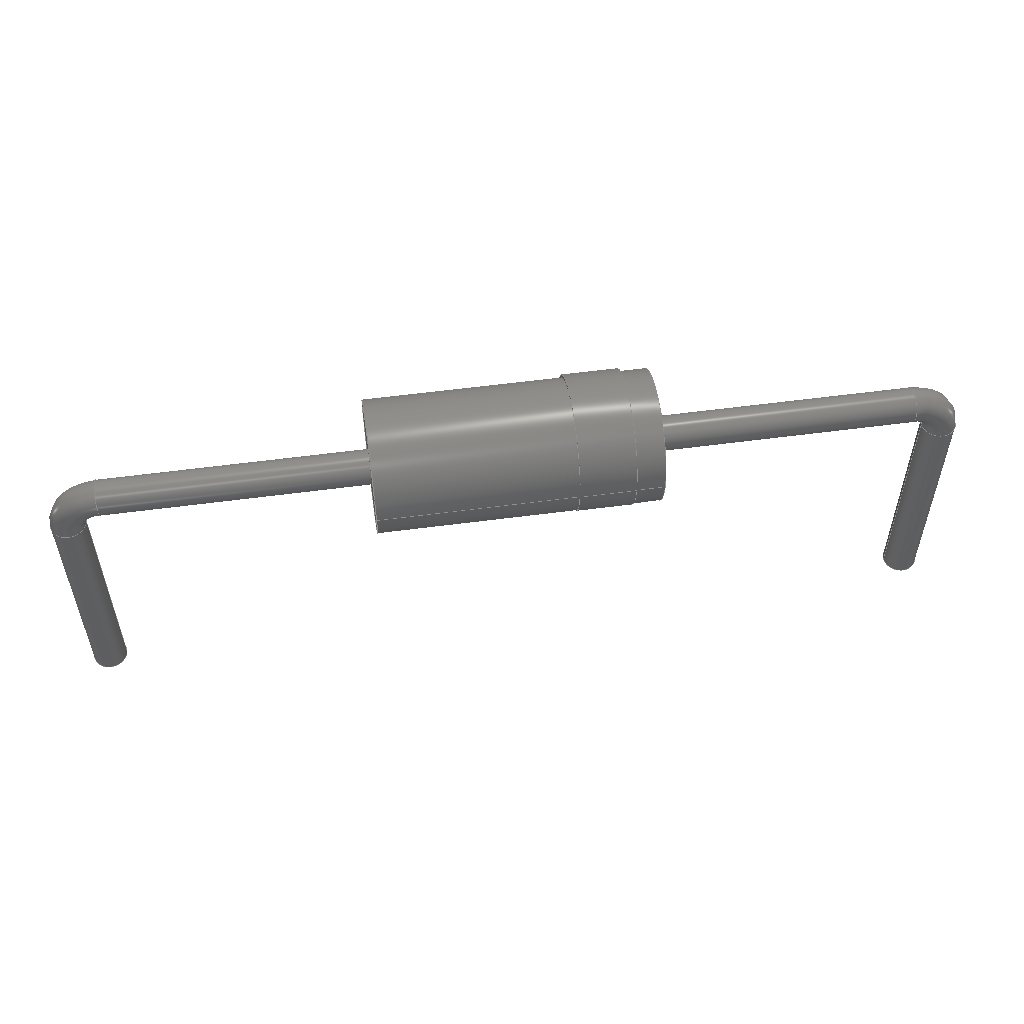
<metadata>
{"format":"step","ext":"step","renderer":"f3d","projection":"perspective","resolution":1024,"background":"white","views":[{"elev":53.5,"azim":171.7,"up":"+Z"}]}
</metadata>
<code>
ISO-10303-21;
DATA;
#1=APPLICATION_PROTOCOL_DEFINITION('international standard','automotive_design',2000,#2);
#2=APPLICATION_CONTEXT('core data for automotive mechanical design processes');
#3=SHAPE_DEFINITION_REPRESENTATION(#4,#10);
#4=PRODUCT_DEFINITION_SHAPE('','',#5);
#5=PRODUCT_DEFINITION('design','',#6,#9);
#6=PRODUCT_DEFINITION_FORMATION('','',#7);
#7=PRODUCT('Horizontal, 12.7 mm','Horizontal, 12.7 mm','',(#8));
#8=PRODUCT_CONTEXT('',#2,'mechanical');
#9=PRODUCT_DEFINITION_CONTEXT('part definition',#2,'design');
#10=ADVANCED_BREP_SHAPE_REPRESENTATION('',(#11,#15),#339);
#11=AXIS2_PLACEMENT_3D('',#12,#13,#14);
#12=CARTESIAN_POINT('',(0,0,0));
#13=DIRECTION('',(0,0,1));
#14=DIRECTION('',(1,0,0));
#15=MANIFOLD_SOLID_BREP('',#16);
#16=CLOSED_SHELL('',(#17,#48,#65,#79,#100,#108,#127,#142,#198,#208,#228,#240,#247,#263,#315,#333));
#17=ADVANCED_FACE('',(#18),#45,.T.);
#18=FACE_BOUND('',#19,.T.);
#19=EDGE_LOOP('',(#20,#29,#35,#36,#43));
#20=ORIENTED_EDGE('',*,*,#21,.T.);
#21=EDGE_CURVE('',#22,#24,#26,.T.);
#22=VERTEX_POINT('',#23);
#23=CARTESIAN_POINT('',(-0.8195,0.9525,0.9525));
#24=VERTEX_POINT('',#25);
#25=CARTESIAN_POINT('',(2.033,0.9525,0.9525));
#26=LINE('',#27,#28);
#27=CARTESIAN_POINT('',(-2.033,0.9525,0.9525));
#28=VECTOR('',#14,1);
#29=ORIENTED_EDGE('',*,*,#30,.F.);
#30=EDGE_CURVE('',#24,#24,#31,.T.);
#31=CIRCLE('',#32,0.9525);
#32=AXIS2_PLACEMENT_3D('',#33,#14,#34);
#33=CARTESIAN_POINT('',(2.033,0,0.9525));
#34=DIRECTION('',(0,1,0));
#35=ORIENTED_EDGE('',*,*,#21,.F.);
#36=ORIENTED_EDGE('',*,*,#37,.T.);
#37=EDGE_CURVE('',#22,#38,#40,.T.);
#38=VERTEX_POINT('',#39);
#39=CARTESIAN_POINT('',(-0.8195,-1.796e-16,0));
#40=CIRCLE('',#41,0.9525);
#41=AXIS2_PLACEMENT_3D('',#42,#14,#34);
#42=CARTESIAN_POINT('',(-0.8195,0,0.9525));
#43=ORIENTED_EDGE('',*,*,#44,.T.);
#44=EDGE_CURVE('',#38,#22,#40,.T.);
#45=CYLINDRICAL_SURFACE('',#46,0.9525);
#46=AXIS2_PLACEMENT_3D('',#47,#14,#34);
#47=CARTESIAN_POINT('',(-2.033,0,0.9525));
#48=ADVANCED_FACE('',(#49,#60),#64,.T.);
#49=FACE_BOUND('',#50,.T.);
#50=EDGE_LOOP('',(#51,#58));
#51=ORIENTED_EDGE('',*,*,#52,.T.);
#52=EDGE_CURVE('',#38,#53,#55,.T.);
#53=VERTEX_POINT('',#54);
#54=CARTESIAN_POINT('',(-0.8195,0.9775,0.9775));
#55=CIRCLE('',#56,0.9775);
#56=AXIS2_PLACEMENT_3D('',#57,#14,#34);
#57=CARTESIAN_POINT('',(-0.8195,0,0.9775));
#58=ORIENTED_EDGE('',*,*,#59,.T.);
#59=EDGE_CURVE('',#53,#38,#55,.T.);
#60=FACE_BOUND('',#61,.T.);
#61=EDGE_LOOP('',(#62,#63));
#62=ORIENTED_EDGE('',*,*,#44,.F.);
#63=ORIENTED_EDGE('',*,*,#37,.F.);
#64=PLANE('',#56);
#65=ADVANCED_FACE('',(#66,#69),#78,.T.);
#66=FACE_BOUND('',#67,.T.);
#67=EDGE_LOOP('',(#68));
#68=ORIENTED_EDGE('',*,*,#30,.T.);
#69=FACE_BOUND('',#70,.T.);
#70=EDGE_LOOP('',(#71));
#71=ORIENTED_EDGE('',*,*,#72,.F.);
#72=EDGE_CURVE('',#73,#73,#75,.T.);
#73=VERTEX_POINT('',#74);
#74=CARTESIAN_POINT('',(2.033,0,0.7));
#75=CIRCLE('',#76,0.2525);
#76=AXIS2_PLACEMENT_3D('',#33,#14,#77);
#77=DIRECTION('',(0,0,-1));
#78=PLANE('',#32);
#79=ADVANCED_FACE('',(#80),#99,.T.);
#80=FACE_BOUND('',#81,.T.);
#81=EDGE_LOOP('',(#82,#87,#88,#94));
#82=ORIENTED_EDGE('',*,*,#83,.T.);
#83=EDGE_CURVE('',#84,#53,#86,.T.);
#84=VERTEX_POINT('',#85);
#85=CARTESIAN_POINT('',(-1.619,0.9775,0.9775));
#86=LINE('',#85,#28);
#87=ORIENTED_EDGE('',*,*,#52,.F.);
#88=ORIENTED_EDGE('',*,*,#89,.F.);
#89=EDGE_CURVE('',#90,#38,#92,.T.);
#90=VERTEX_POINT('',#91);
#91=CARTESIAN_POINT('',(-1.619,-1.796e-16,0));
#92=LINE('',#93,#28);
#93=CARTESIAN_POINT('',(-2.033,0,1.11e-16));
#94=ORIENTED_EDGE('',*,*,#95,.T.);
#95=EDGE_CURVE('',#90,#84,#96,.T.);
#96=CIRCLE('',#97,0.9775);
#97=AXIS2_PLACEMENT_3D('',#98,#14,#34);
#98=CARTESIAN_POINT('',(-1.619,0,0.9775));
#99=CYLINDRICAL_SURFACE('',#97,0.9775);
#100=ADVANCED_FACE('',(#101),#99,.T.);
#101=FACE_BOUND('',#102,.T.);
#102=EDGE_LOOP('',(#103,#104,#105,#107));
#103=ORIENTED_EDGE('',*,*,#59,.F.);
#104=ORIENTED_EDGE('',*,*,#83,.F.);
#105=ORIENTED_EDGE('',*,*,#106,.T.);
#106=EDGE_CURVE('',#84,#90,#96,.T.);
#107=ORIENTED_EDGE('',*,*,#89,.T.);
#108=ADVANCED_FACE('',(#109),#124,.T.);
#109=FACE_BOUND('',#110,.T.);
#110=EDGE_LOOP('',(#111,#112,#118,#123));
#111=ORIENTED_EDGE('',*,*,#72,.T.);
#112=ORIENTED_EDGE('',*,*,#113,.T.);
#113=EDGE_CURVE('',#73,#114,#116,.T.);
#114=VERTEX_POINT('',#115);
#115=CARTESIAN_POINT('',(5.85,0,0.7));
#116=LINE('',#117,#28);
#117=CARTESIAN_POINT('',(-5.85,0,0.7));
#118=ORIENTED_EDGE('',*,*,#119,.F.);
#119=EDGE_CURVE('',#114,#114,#120,.T.);
#120=CIRCLE('',#121,0.2525);
#121=AXIS2_PLACEMENT_3D('',#122,#14,#77);
#122=CARTESIAN_POINT('',(5.85,0,0.9525));
#123=ORIENTED_EDGE('',*,*,#113,.F.);
#124=CYLINDRICAL_SURFACE('',#125,0.2525);
#125=AXIS2_PLACEMENT_3D('',#126,#14,#77);
#126=CARTESIAN_POINT('',(-5.85,0,0.9525));
#127=ADVANCED_FACE('',(#128,#130),#141,.F.);
#128=FACE_BOUND('',#129,.F.);
#129=EDGE_LOOP('',(#94,#105));
#130=FACE_BOUND('',#131,.F.);
#131=EDGE_LOOP('',(#132,#139));
#132=ORIENTED_EDGE('',*,*,#133,.F.);
#133=EDGE_CURVE('',#90,#134,#136,.T.);
#134=VERTEX_POINT('',#135);
#135=CARTESIAN_POINT('',(-1.619,0.9525,0.9525));
#136=CIRCLE('',#137,0.9525);
#137=AXIS2_PLACEMENT_3D('',#138,#14,#34);
#138=CARTESIAN_POINT('',(-1.619,0,0.9525));
#139=ORIENTED_EDGE('',*,*,#140,.F.);
#140=EDGE_CURVE('',#134,#90,#136,.T.);
#141=PLANE('',#97);
#142=ADVANCED_FACE('',(#143),#167,.T.);
#143=FACE_BOUND('',#144,.T.);
#144=EDGE_LOOP('',(#145,#157,#165,#166));
#145=ORIENTED_EDGE('',*,*,#146,.T.);
#146=EDGE_CURVE('',#114,#147,#149,.T.);
#147=VERTEX_POINT('',#148);
#148=CARTESIAN_POINT('',(6.098,0,0.4525));
#149=( BOUNDED_CURVE() B_SPLINE_CURVE(6,(#150,#151,#152,#153,#154,#155,#156),.UNSPECIFIED.,.F.,.F.) B_SPLINE_CURVE_WITH_KNOTS((7,7),(4.712,6.283),.PIECEWISE_BEZIER_KNOTS.) CURVE()GEOMETRIC_REPRESENTATION_ITEM() RATIONAL_B_SPLINE_CURVE((1.669,1.669,1.669,1.669,1.669,1.669,1.669)) REPRESENTATION_ITEM('') );
#150=CARTESIAN_POINT('',(5.85,-3.092e-17,0.7));
#151=CARTESIAN_POINT('',(5.915,-3.092e-17,0.7));
#152=CARTESIAN_POINT('',(5.98,-3.092e-17,0.6796));
#153=CARTESIAN_POINT('',(6.036,-3.092e-17,0.6389));
#154=CARTESIAN_POINT('',(6.077,-3.092e-17,0.5821));
#155=CARTESIAN_POINT('',(6.098,-3.092e-17,0.5173));
#156=CARTESIAN_POINT('',(6.098,-3.092e-17,0.4525));
#157=ORIENTED_EDGE('',*,*,#158,.F.);
#158=EDGE_CURVE('',#147,#147,#159,.T.);
#159=( BOUNDED_CURVE() B_SPLINE_CURVE(6,(#156,#160,#161,#162,#163,#164,#156),.UNSPECIFIED.,.T.,.F.) B_SPLINE_CURVE_WITH_KNOTS((1,6,6,1),(-6.283,0,6.283,12.57),.UNSPECIFIED.)CURVE() GEOMETRIC_REPRESENTATION_ITEM() RATIONAL_B_SPLINE_CURVE((1.669,1.037,1.038,0.8535,1.038,1.037,1.669)) REPRESENTATION_ITEM('') );
#160=CARTESIAN_POINT('',(6.098,0.4195,0.4525));
#161=CARTESIAN_POINT('',(6.616,0.4798,0.4525));
#162=CARTESIAN_POINT('',(7.044,8.733e-16,0.4525));
#163=CARTESIAN_POINT('',(6.616,-0.4798,0.4525));
#164=CARTESIAN_POINT('',(6.098,-0.4195,0.4525));
#165=ORIENTED_EDGE('',*,*,#146,.F.);
#166=ORIENTED_EDGE('',*,*,#119,.T.);
#167=( BOUNDED_SURFACE() B_SPLINE_SURFACE(6,6,((#150,#151,#152,#153,#154,#155,#156),(#168,#169,#170,#171,#172,#173,#160),(#174,#175,#176,#177,#178,#179,#161),(#180,#181,#182,#183,#184,#185,#162),(#186,#187,#188,#189,#190,#191,#163),(#192,#193,#194,#195,#196,#197,#164),(#150,#151,#152,#153,#154,#155,#156)),.UNSPECIFIED.,.T.,.F.,.F.) B_SPLINE_SURFACE_WITH_KNOTS((1,6,6,1),(7,7),(-6.283,0,6.283,12.57),(4.712,6.283),.UNSPECIFIED.) GEOMETRIC_REPRESENTATION_ITEM()RATIONAL_B_SPLINE_SURFACE(((1.669,1.669,1.669,1.669,1.669,1.669,1.669),(1.037,1.037,1.037,1.037,1.037,1.037,1.037),(1.038,1.038,1.038,1.038,1.038,1.038,1.038),(0.8535,0.8535,0.8535,0.8535,0.8535,0.8535,0.8535),(1.038,1.038,1.038,1.038,1.038,1.038,1.038),(1.037,1.037,1.037,1.037,1.037,1.037,1.037),(1.669,1.669,1.669,1.669,1.669,1.669,1.669))) REPRESENTATION_ITEM('') SURFACE() );
#168=CARTESIAN_POINT('',(5.85,0.4195,0.7));
#169=CARTESIAN_POINT('',(5.915,0.4195,0.7));
#170=CARTESIAN_POINT('',(5.98,0.4195,0.6796));
#171=CARTESIAN_POINT('',(6.036,0.4195,0.6389));
#172=CARTESIAN_POINT('',(6.077,0.4195,0.5821));
#173=CARTESIAN_POINT('',(6.098,0.4195,0.5173));
#174=CARTESIAN_POINT('',(5.85,0.4798,1.219));
#175=CARTESIAN_POINT('',(6.051,0.4798,1.219));
#176=CARTESIAN_POINT('',(6.251,0.4798,1.156));
#177=CARTESIAN_POINT('',(6.427,0.4798,1.03));
#178=CARTESIAN_POINT('',(6.553,0.4798,0.8537));
#179=CARTESIAN_POINT('',(6.616,0.4798,0.6531));
#180=CARTESIAN_POINT('',(5.85,8.733e-16,1.647));
#181=CARTESIAN_POINT('',(6.163,8.733e-16,1.647));
#182=CARTESIAN_POINT('',(6.475,8.733e-16,1.548));
#183=CARTESIAN_POINT('',(6.749,8.733e-16,1.352));
#184=CARTESIAN_POINT('',(6.946,8.733e-16,1.078));
#185=CARTESIAN_POINT('',(7.044,8.733e-16,0.7651));
#186=CARTESIAN_POINT('',(5.85,-0.4798,1.219));
#187=CARTESIAN_POINT('',(6.051,-0.4798,1.219));
#188=CARTESIAN_POINT('',(6.251,-0.4798,1.156));
#189=CARTESIAN_POINT('',(6.427,-0.4798,1.03));
#190=CARTESIAN_POINT('',(6.553,-0.4798,0.8537));
#191=CARTESIAN_POINT('',(6.616,-0.4798,0.6531));
#192=CARTESIAN_POINT('',(5.85,-0.4195,0.7));
#193=CARTESIAN_POINT('',(5.915,-0.4195,0.7));
#194=CARTESIAN_POINT('',(5.98,-0.4195,0.6796));
#195=CARTESIAN_POINT('',(6.036,-0.4195,0.6389));
#196=CARTESIAN_POINT('',(6.077,-0.4195,0.5821));
#197=CARTESIAN_POINT('',(6.098,-0.4195,0.5173));
#198=ADVANCED_FACE('',(#199),#45,.T.);
#199=FACE_BOUND('',#200,.T.);
#200=EDGE_LOOP('',(#139,#201,#204,#207,#132));
#201=ORIENTED_EDGE('',*,*,#202,.F.);
#202=EDGE_CURVE('',#203,#134,#26,.T.);
#203=VERTEX_POINT('',#27);
#204=ORIENTED_EDGE('',*,*,#205,.T.);
#205=EDGE_CURVE('',#203,#203,#206,.T.);
#206=CIRCLE('',#46,0.9525);
#207=ORIENTED_EDGE('',*,*,#202,.T.);
#208=ADVANCED_FACE('',(#209),#225,.T.);
#209=FACE_BOUND('',#210,.T.);
#210=EDGE_LOOP('',(#211,#217,#223,#224));
#211=ORIENTED_EDGE('',*,*,#212,.T.);
#212=EDGE_CURVE('',#147,#213,#215,.T.);
#213=VERTEX_POINT('',#214);
#214=CARTESIAN_POINT('',(6.098,-6.184e-17,-3));
#215=LINE('',#148,#216);
#216=VECTOR('',#77,1);
#217=ORIENTED_EDGE('',*,*,#218,.F.);
#218=EDGE_CURVE('',#213,#213,#219,.T.);
#219=CIRCLE('',#220,0.2525);
#220=AXIS2_PLACEMENT_3D('',#221,#77,#222);
#221=CARTESIAN_POINT('',(6.35,0,-3));
#222=DIRECTION('',(-1,0,0));
#223=ORIENTED_EDGE('',*,*,#212,.F.);
#224=ORIENTED_EDGE('',*,*,#158,.T.);
#225=CYLINDRICAL_SURFACE('',#226,0.2525);
#226=AXIS2_PLACEMENT_3D('',#227,#77,#222);
#227=CARTESIAN_POINT('',(6.35,0,0.4525));
#228=ADVANCED_FACE('',(#229,#231),#239,.F.);
#229=FACE_BOUND('',#230,.F.);
#230=EDGE_LOOP('',(#204));
#231=FACE_BOUND('',#232,.F.);
#232=EDGE_LOOP('',(#233));
#233=ORIENTED_EDGE('',*,*,#234,.F.);
#234=EDGE_CURVE('',#235,#235,#237,.T.);
#235=VERTEX_POINT('',#236);
#236=CARTESIAN_POINT('',(-2.033,0,0.7));
#237=CIRCLE('',#238,0.2525);
#238=AXIS2_PLACEMENT_3D('',#47,#14,#77);
#239=PLANE('',#46);
#240=ADVANCED_FACE('',(#241),#244,.T.);
#241=FACE_BOUND('',#242,.T.);
#242=EDGE_LOOP('',(#243));
#243=ORIENTED_EDGE('',*,*,#218,.T.);
#244=PLANE('',#245);
#245=AXIS2_PLACEMENT_3D('',#246,#77,#222);
#246=CARTESIAN_POINT('',(6.35,2.142e-17,-3));
#247=ADVANCED_FACE('',(#248),#124,.T.);
#248=FACE_BOUND('',#249,.T.);
#249=EDGE_LOOP('',(#250,#260,#233,#262));
#250=ORIENTED_EDGE('',*,*,#251,.T.);
#251=EDGE_CURVE('',#252,#252,#253,.T.);
#252=VERTEX_POINT('',#117);
#253=( BOUNDED_CURVE() B_SPLINE_CURVE(6,(#254,#255,#256,#257,#258,#259,#254),.UNSPECIFIED.,.T.,.F.) B_SPLINE_CURVE_WITH_KNOTS((1,6,6,1),(-6.283,0,6.283,12.57),.UNSPECIFIED.)CURVE() GEOMETRIC_REPRESENTATION_ITEM() RATIONAL_B_SPLINE_CURVE((1.669,1.037,1.038,0.8535,1.038,1.037,1.669)) REPRESENTATION_ITEM('') );
#254=CARTESIAN_POINT('',(-5.85,-3.092e-17,0.7));
#255=CARTESIAN_POINT('',(-5.85,0.4195,0.7));
#256=CARTESIAN_POINT('',(-5.85,0.4798,1.219));
#257=CARTESIAN_POINT('',(-5.85,8.733e-16,1.647));
#258=CARTESIAN_POINT('',(-5.85,-0.4798,1.219));
#259=CARTESIAN_POINT('',(-5.85,-0.4195,0.7));
#260=ORIENTED_EDGE('',*,*,#261,.T.);
#261=EDGE_CURVE('',#252,#235,#116,.T.);
#262=ORIENTED_EDGE('',*,*,#261,.F.);
#263=ADVANCED_FACE('',(#264),#284,.T.);
#264=FACE_BOUND('',#265,.T.);
#265=EDGE_LOOP('',(#266,#277,#278,#279));
#266=ORIENTED_EDGE('',*,*,#267,.T.);
#267=EDGE_CURVE('',#268,#252,#270,.T.);
#268=VERTEX_POINT('',#269);
#269=CARTESIAN_POINT('',(-6.098,0,0.4525));
#270=( BOUNDED_CURVE() B_SPLINE_CURVE(6,(#271,#272,#273,#274,#275,#276,#254),.UNSPECIFIED.,.F.,.F.) B_SPLINE_CURVE_WITH_KNOTS((7,7),(3.142,4.712),.PIECEWISE_BEZIER_KNOTS.) CURVE()GEOMETRIC_REPRESENTATION_ITEM() RATIONAL_B_SPLINE_CURVE((1.669,1.669,1.669,1.669,1.669,1.669,1.669)) REPRESENTATION_ITEM('') );
#271=CARTESIAN_POINT('',(-6.098,-3.092e-17,0.4525));
#272=CARTESIAN_POINT('',(-6.098,-3.092e-17,0.5173));
#273=CARTESIAN_POINT('',(-6.077,-3.092e-17,0.5821));
#274=CARTESIAN_POINT('',(-6.036,-3.092e-17,0.6389));
#275=CARTESIAN_POINT('',(-5.98,-3.092e-17,0.6796));
#276=CARTESIAN_POINT('',(-5.915,-3.092e-17,0.7));
#277=ORIENTED_EDGE('',*,*,#251,.F.);
#278=ORIENTED_EDGE('',*,*,#267,.F.);
#279=ORIENTED_EDGE('',*,*,#280,.T.);
#280=EDGE_CURVE('',#268,#268,#281,.T.);
#281=CIRCLE('',#282,0.2525);
#282=AXIS2_PLACEMENT_3D('',#283,#13,#14);
#283=CARTESIAN_POINT('',(-6.35,0,0.4525));
#284=( BOUNDED_SURFACE() B_SPLINE_SURFACE(6,6,((#271,#272,#273,#274,#275,#276,#254),(#285,#286,#287,#288,#289,#290,#255),(#291,#292,#293,#294,#295,#296,#256),(#297,#298,#299,#300,#301,#302,#257),(#303,#304,#305,#306,#307,#308,#258),(#309,#310,#311,#312,#313,#314,#259),(#271,#272,#273,#274,#275,#276,#254)),.UNSPECIFIED.,.T.,.F.,.F.) B_SPLINE_SURFACE_WITH_KNOTS((1,6,6,1),(7,7),(-6.283,0,6.283,12.57),(3.142,4.712),.UNSPECIFIED.) GEOMETRIC_REPRESENTATION_ITEM()RATIONAL_B_SPLINE_SURFACE(((1.669,1.669,1.669,1.669,1.669,1.669,1.669),(1.037,1.037,1.037,1.037,1.037,1.037,1.037),(1.038,1.038,1.038,1.038,1.038,1.038,1.038),(0.8535,0.8535,0.8535,0.8535,0.8535,0.8535,0.8535),(1.038,1.038,1.038,1.038,1.038,1.038,1.038),(1.037,1.037,1.037,1.037,1.037,1.037,1.037),(1.669,1.669,1.669,1.669,1.669,1.669,1.669))) REPRESENTATION_ITEM('') SURFACE() );
#285=CARTESIAN_POINT('',(-6.098,0.4195,0.4525));
#286=CARTESIAN_POINT('',(-6.098,0.4195,0.5173));
#287=CARTESIAN_POINT('',(-6.077,0.4195,0.5821));
#288=CARTESIAN_POINT('',(-6.036,0.4195,0.6389));
#289=CARTESIAN_POINT('',(-5.98,0.4195,0.6796));
#290=CARTESIAN_POINT('',(-5.915,0.4195,0.7));
#291=CARTESIAN_POINT('',(-6.616,0.4798,0.4525));
#292=CARTESIAN_POINT('',(-6.616,0.4798,0.6531));
#293=CARTESIAN_POINT('',(-6.553,0.4798,0.8537));
#294=CARTESIAN_POINT('',(-6.427,0.4798,1.03));
#295=CARTESIAN_POINT('',(-6.251,0.4798,1.156));
#296=CARTESIAN_POINT('',(-6.051,0.4798,1.219));
#297=CARTESIAN_POINT('',(-7.044,8.733e-16,0.4525));
#298=CARTESIAN_POINT('',(-7.044,8.733e-16,0.7651));
#299=CARTESIAN_POINT('',(-6.946,8.733e-16,1.078));
#300=CARTESIAN_POINT('',(-6.749,8.733e-16,1.352));
#301=CARTESIAN_POINT('',(-6.475,8.733e-16,1.548));
#302=CARTESIAN_POINT('',(-6.163,8.733e-16,1.647));
#303=CARTESIAN_POINT('',(-6.616,-0.4798,0.4525));
#304=CARTESIAN_POINT('',(-6.616,-0.4798,0.6531));
#305=CARTESIAN_POINT('',(-6.553,-0.4798,0.8537));
#306=CARTESIAN_POINT('',(-6.427,-0.4798,1.03));
#307=CARTESIAN_POINT('',(-6.251,-0.4798,1.156));
#308=CARTESIAN_POINT('',(-6.051,-0.4798,1.219));
#309=CARTESIAN_POINT('',(-6.098,-0.4195,0.4525));
#310=CARTESIAN_POINT('',(-6.098,-0.4195,0.5173));
#311=CARTESIAN_POINT('',(-6.077,-0.4195,0.5821));
#312=CARTESIAN_POINT('',(-6.036,-0.4195,0.6389));
#313=CARTESIAN_POINT('',(-5.98,-0.4195,0.6796));
#314=CARTESIAN_POINT('',(-5.915,-0.4195,0.7));
#315=ADVANCED_FACE('',(#316),#332,.T.);
#316=FACE_BOUND('',#317,.T.);
#317=EDGE_LOOP('',(#318,#325,#326,#327));
#318=ORIENTED_EDGE('',*,*,#319,.T.);
#319=EDGE_CURVE('',#320,#268,#322,.T.);
#320=VERTEX_POINT('',#321);
#321=CARTESIAN_POINT('',(-6.098,-6.184e-17,-3));
#322=LINE('',#323,#324);
#323=CARTESIAN_POINT('',(-6.098,0,-3));
#324=VECTOR('',#13,1);
#325=ORIENTED_EDGE('',*,*,#280,.F.);
#326=ORIENTED_EDGE('',*,*,#319,.F.);
#327=ORIENTED_EDGE('',*,*,#328,.T.);
#328=EDGE_CURVE('',#320,#320,#329,.T.);
#329=CIRCLE('',#330,0.2525);
#330=AXIS2_PLACEMENT_3D('',#331,#13,#14);
#331=CARTESIAN_POINT('',(-6.35,0,-3));
#332=CYLINDRICAL_SURFACE('',#330,0.2525);
#333=ADVANCED_FACE('',(#334),#336,.F.);
#334=FACE_BOUND('',#335,.F.);
#335=EDGE_LOOP('',(#327));
#336=PLANE('',#337);
#337=AXIS2_PLACEMENT_3D('',#338,#13,#14);
#338=CARTESIAN_POINT('',(-6.35,1.085e-17,-3));
#339=( GEOMETRIC_REPRESENTATION_CONTEXT(3)GLOBAL_UNCERTAINTY_ASSIGNED_CONTEXT((#343)) GLOBAL_UNIT_ASSIGNED_CONTEXT((#340,#341,#342)) REPRESENTATION_CONTEXT('Context #1','3D Context with UNIT and UNCERTAINTY') );
#340=( LENGTH_UNIT() NAMED_UNIT(*) SI_UNIT(.MILLI.,.METRE.) );
#341=( NAMED_UNIT(*) PLANE_ANGLE_UNIT() SI_UNIT($,.RADIAN.) );
#342=( NAMED_UNIT(*) SI_UNIT($,.STERADIAN.) SOLID_ANGLE_UNIT() );
#343=UNCERTAINTY_MEASURE_WITH_UNIT(LENGTH_MEASURE(2e-05),#340,'distance_accuracy_value','confusion accuracy');
#344=PRODUCT_RELATED_PRODUCT_CATEGORY('part',$,(#7));
#345=MECHANICAL_DESIGN_GEOMETRIC_PRESENTATION_REPRESENTATION('',(#346,#356,#365,#366,#367,#368,#377,#378,#379,#380,#381,#382,#383,#384,#385,#386,#387,#388,#389,#390,#391,#392,#393),#339);
#346=STYLED_ITEM('color',(#347),#17);
#347=PRESENTATION_STYLE_ASSIGNMENT((#348,#354));
#348=SURFACE_STYLE_USAGE(.BOTH.,#349);
#349=SURFACE_SIDE_STYLE('',(#350));
#350=SURFACE_STYLE_FILL_AREA(#351);
#351=FILL_AREA_STYLE('',(#352));
#352=FILL_AREA_STYLE_COLOUR('',#353);
#353=COLOUR_RGB('',0.1608,0.1608,0.1608);
#354=CURVE_STYLE('',#355,POSITIVE_LENGTH_MEASURE(0.1),#353);
#355=DRAUGHTING_PRE_DEFINED_CURVE_FONT('continuous');
#356=OVER_RIDING_STYLED_ITEM('overriding color',(#357),#44,#346);
#357=PRESENTATION_STYLE_ASSIGNMENT((#358,#364));
#358=SURFACE_STYLE_USAGE(.BOTH.,#359);
#359=SURFACE_SIDE_STYLE('',(#360));
#360=SURFACE_STYLE_FILL_AREA(#361);
#361=FILL_AREA_STYLE('',(#362));
#362=FILL_AREA_STYLE_COLOUR('',#363);
#363=COLOUR_RGB('',0.8,0.8,0.8);
#364=CURVE_STYLE('',#355,POSITIVE_LENGTH_MEASURE(0.1),#363);
#365=OVER_RIDING_STYLED_ITEM('overriding color',(#357),#37,#346);
#366=STYLED_ITEM('color',(#357),#48);
#367=STYLED_ITEM('color',(#347),#65);
#368=OVER_RIDING_STYLED_ITEM('overriding color',(#369),#72,#367);
#369=PRESENTATION_STYLE_ASSIGNMENT((#370,#376));
#370=SURFACE_STYLE_USAGE(.BOTH.,#371);
#371=SURFACE_SIDE_STYLE('',(#372));
#372=SURFACE_STYLE_FILL_AREA(#373);
#373=FILL_AREA_STYLE('',(#374));
#374=FILL_AREA_STYLE_COLOUR('',#375);
#375=COLOUR_RGB('',0.8627,0.8627,0.8627);
#376=CURVE_STYLE('',#355,POSITIVE_LENGTH_MEASURE(0.1),#375);
#377=STYLED_ITEM('color',(#357),#79);
#378=OVER_RIDING_STYLED_ITEM('overriding color',(#357),#89,#377);
#379=STYLED_ITEM('color',(#357),#100);
#380=STYLED_ITEM('color',(#369),#108);
#381=STYLED_ITEM('color',(#357),#127);
#382=OVER_RIDING_STYLED_ITEM('overriding color',(#357),#133,#381);
#383=OVER_RIDING_STYLED_ITEM('overriding color',(#357),#140,#381);
#384=STYLED_ITEM('color',(#369),#142);
#385=STYLED_ITEM('color',(#347),#198);
#386=STYLED_ITEM('color',(#369),#208);
#387=STYLED_ITEM('color',(#347),#228);
#388=OVER_RIDING_STYLED_ITEM('overriding color',(#369),#234,#387);
#389=STYLED_ITEM('color',(#369),#240);
#390=STYLED_ITEM('color',(#369),#247);
#391=STYLED_ITEM('color',(#369),#263);
#392=STYLED_ITEM('color',(#369),#315);
#393=STYLED_ITEM('color',(#369),#333);
ENDSEC;
END-ISO-10303-21;

</code>
